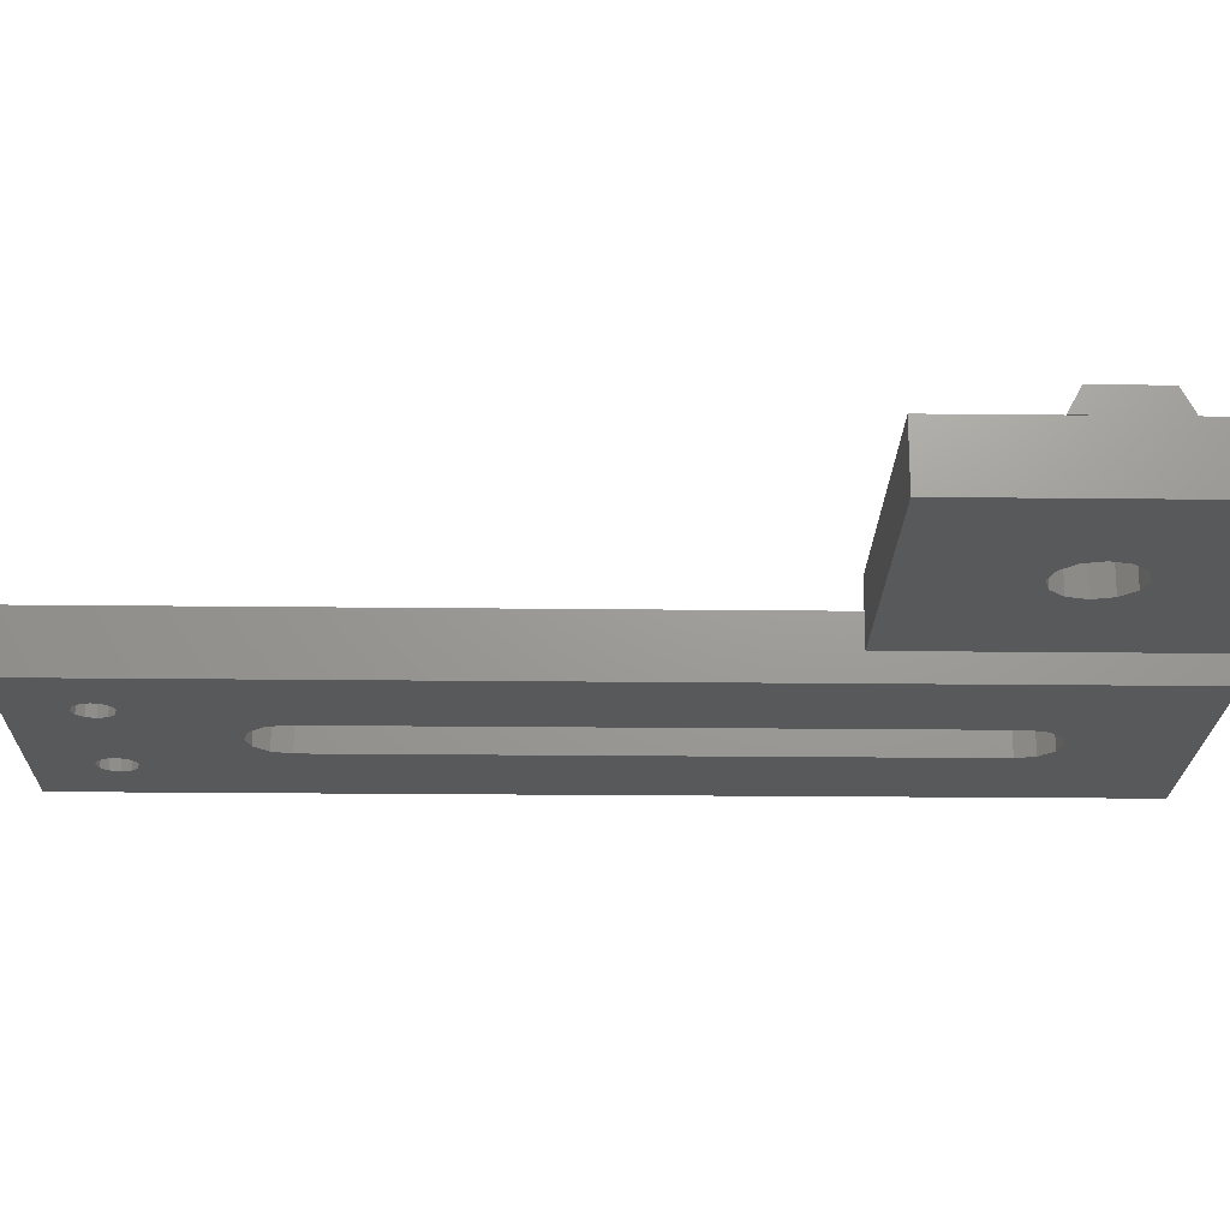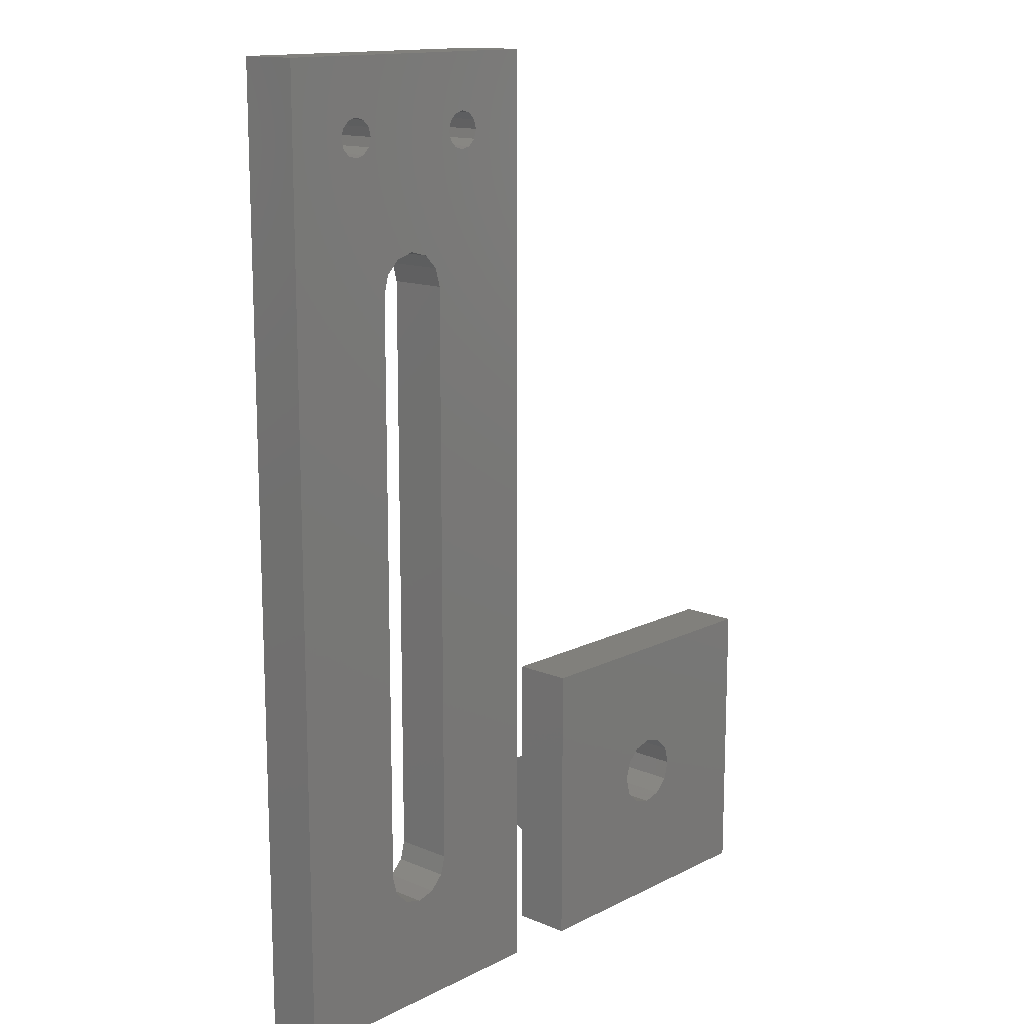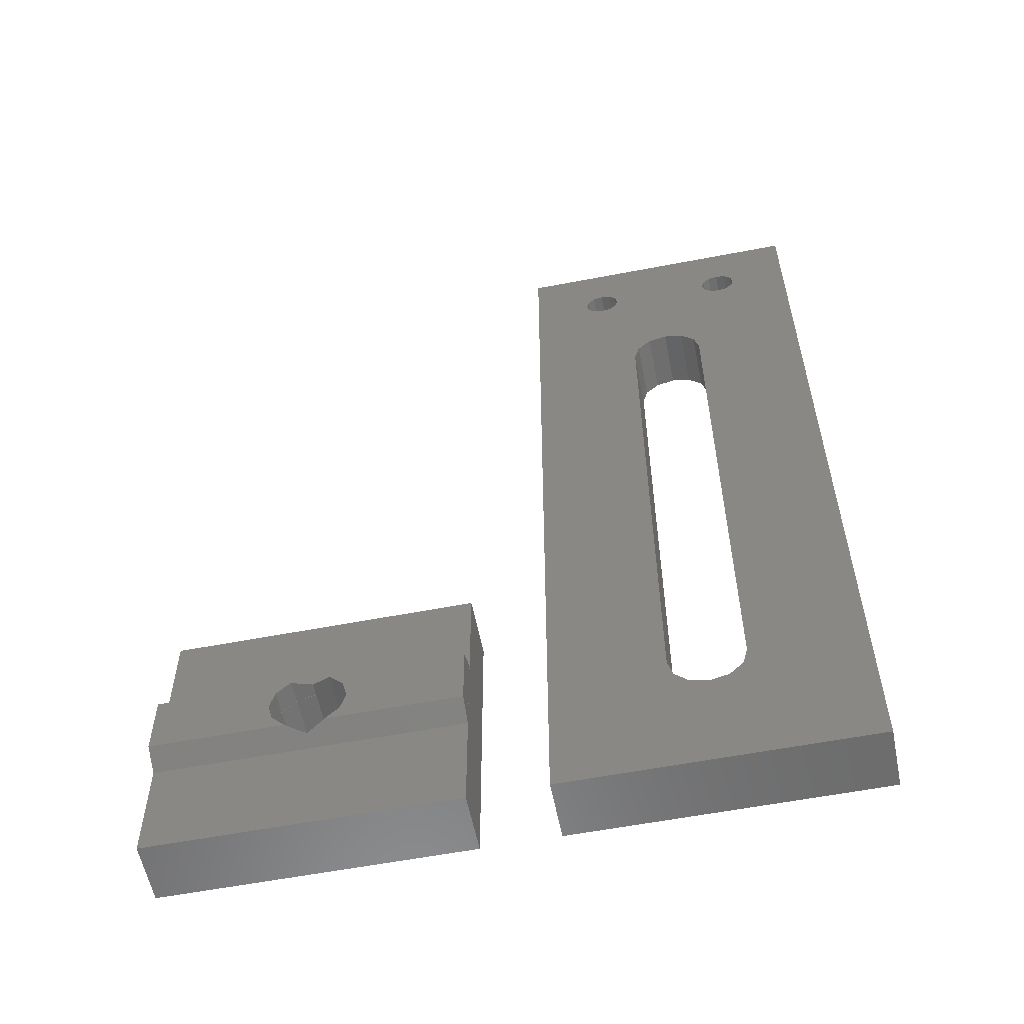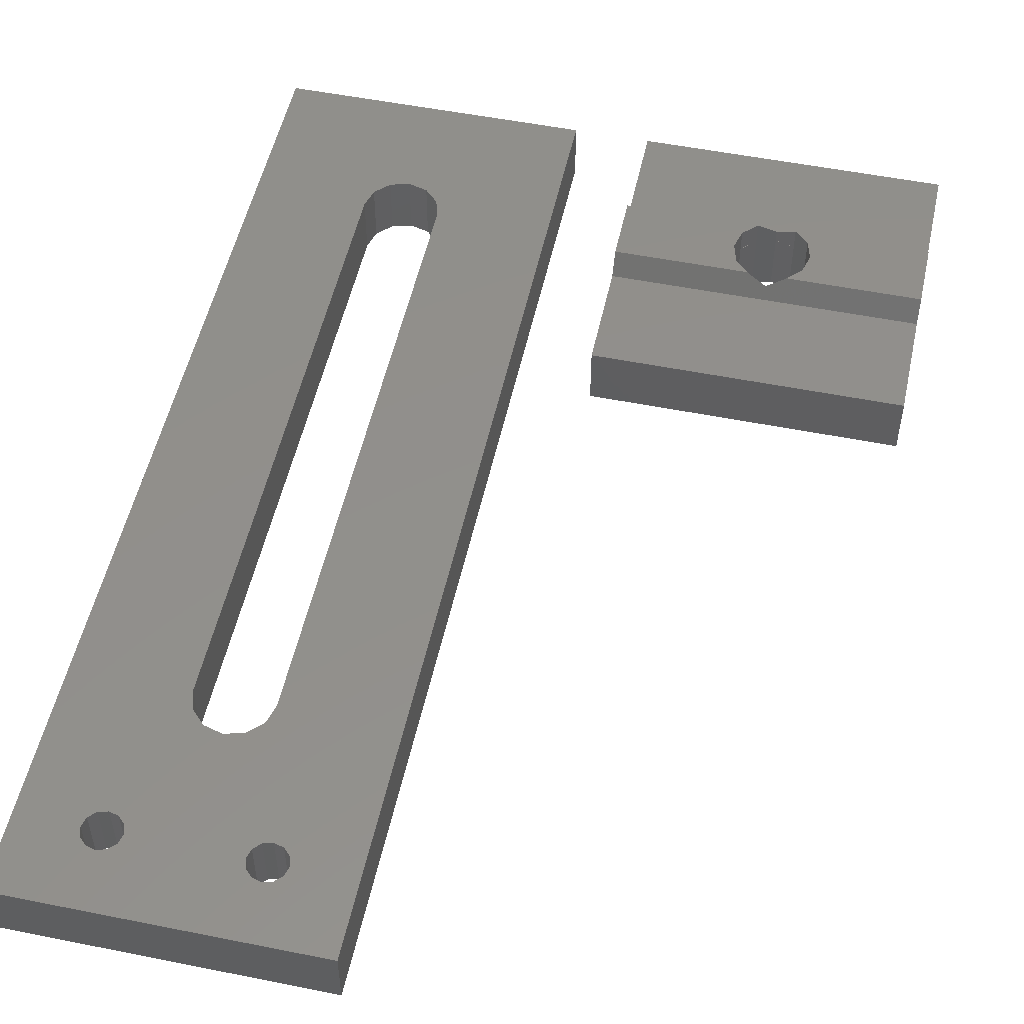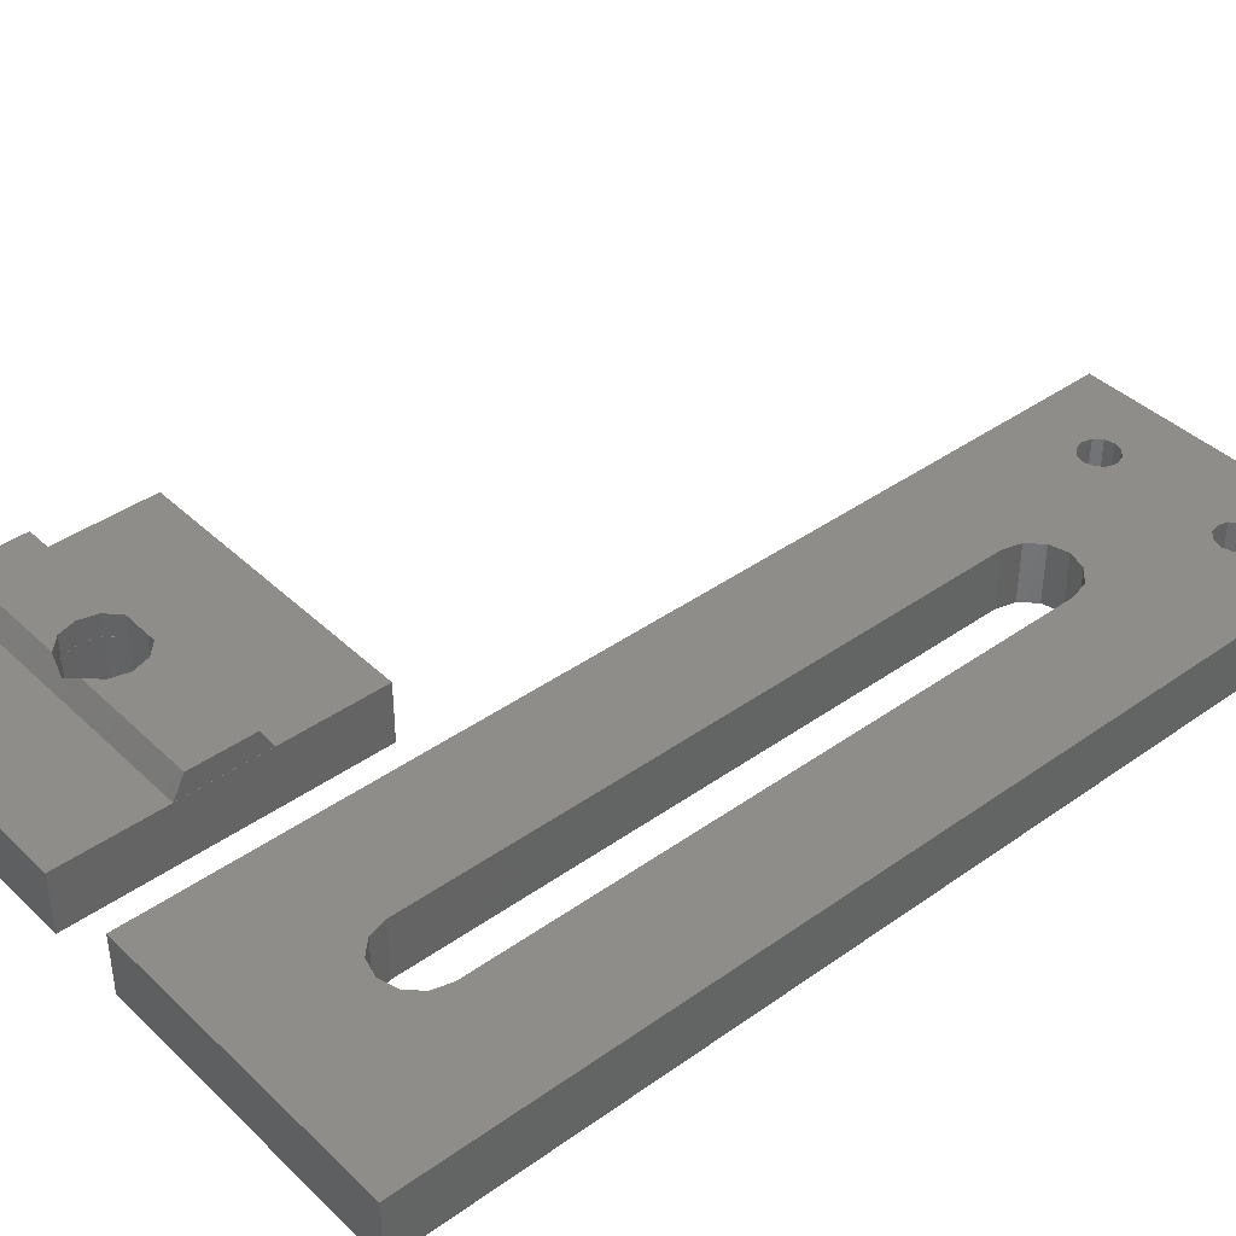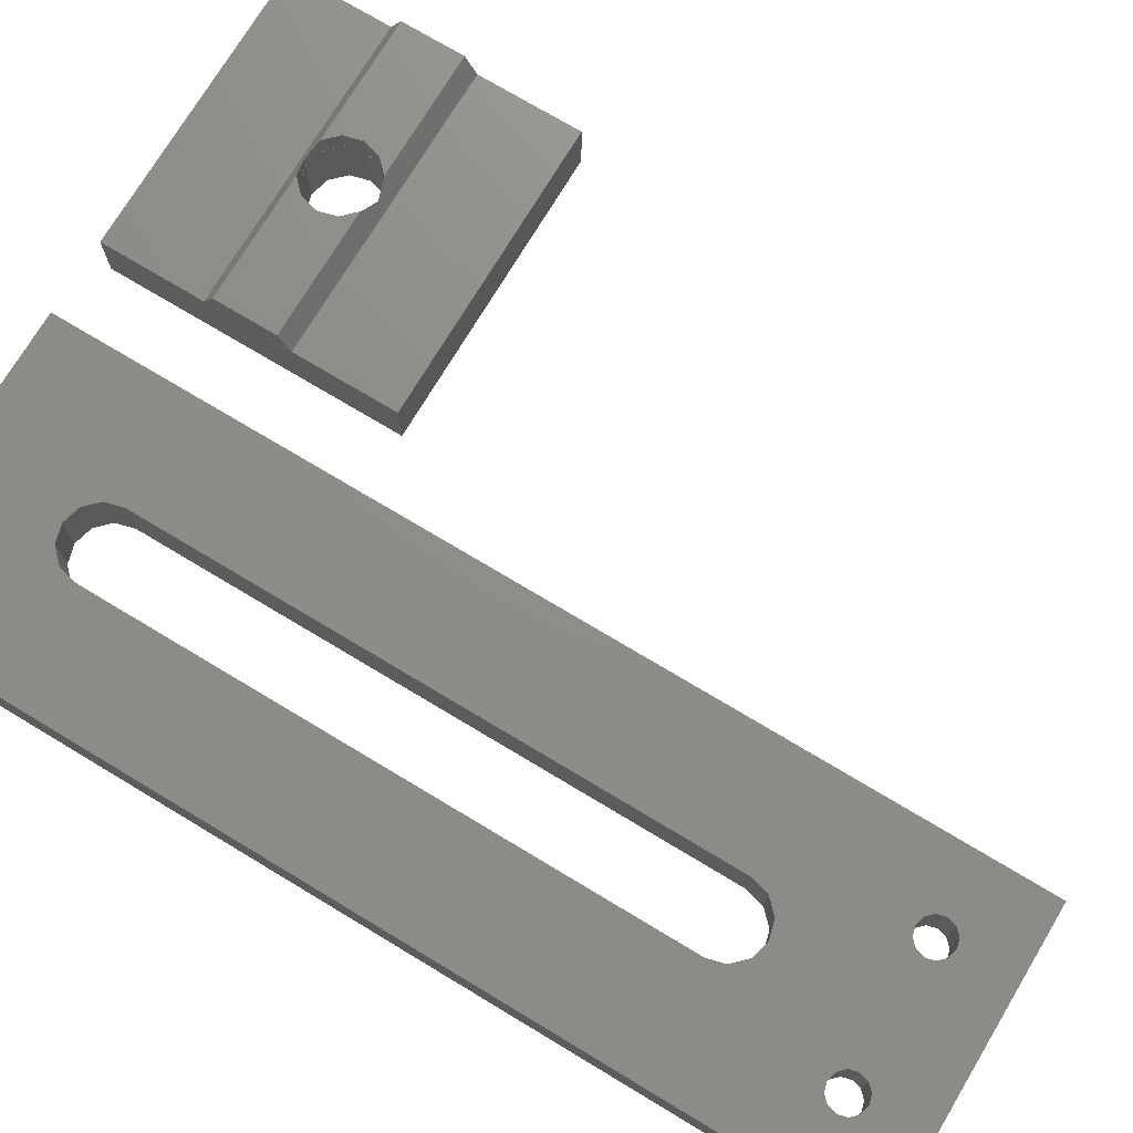
<metadata>
{"format":"stl","ext":"stl","renderer":"f3d","projection":"perspective","resolution":1024,"background":"white","views":[{"elev":-20.4,"azim":-91.2,"up":"+Z"},{"elev":14.2,"azim":132.5,"up":"+Y"},{"elev":-57.8,"azim":11.3,"up":"+Y"},{"elev":52.3,"azim":-167.8,"up":"+Z"},{"elev":40.5,"azim":49.0,"up":"+Z"},{"elev":73.9,"azim":121.0,"up":"+Z"}]}
</metadata>
<code>
# stl→obj: 152 verts, 312 faces
v -10 -10 -2
v -10 -10 2
v -10 10 -2
v -10 10 2
v 10 -10 -2
v 10 -10 2
v 1.25 2.165 -2
v 10 10 -2
v -2.5 0 -2
v -2.165 -1.25 -2
v -1.25 -2.165 -2
v 1.25 -2.165 -2
v 0 -2.5 -2
v 2.165 -1.25 -2
v 0 2.5 -2
v -2.165 1.25 -2
v -1.25 2.165 -2
v 2.5 0 -2
v 2.165 1.25 -2
v 10 10 2
v -1.25 -2.165 2
v -2.165 -1.25 2
v 0 -2.5 2
v -2.5 0 2
v 2.165 1.25 2
v 2.5 0 2
v -2.165 1.25 2
v -1.25 2.165 2
v 0 2.5 2
v 2.165 -1.25 2
v 1.25 2.165 2
v 1.25 -2.165 2
v -1.265 -2.15 3.5
v -10 -2.15 3.5
v -10 -2.95 2.01
v -1.25 -2.165 3.472
v 10 -2.15 3.5
v 1.265 -2.15 3.5
v 10 -2.95 2.01
v 1.25 -2.165 3.472
v 0 -2.5 2.848
v -10 2.15 3.5
v -10 2.95 2.01
v -2.5 0 3.5
v -2.165 -1.25 3.5
v -2.165 1.25 3.5
v -1.265 2.15 3.5
v -1.25 -2.165 2.01
v -2.165 -1.25 2.01
v 0 -2.5 2.01
v 1.25 -2.165 2.01
v 2.165 -1.25 3.5
v 2.165 -1.25 2.01
v 2.5 0 3.5
v 10 2.15 3.5
v 1.265 2.15 3.5
v 2.165 1.25 3.5
v 10 2.95 2.01
v 0 2.5 2.01
v -2.5 0 2.01
v 2.5 0 2.01
v 2.165 1.25 2.01
v -2.165 1.25 2.01
v -1.25 2.165 2.01
v 1.25 2.165 2.01
v -1.25 2.165 3.472
v 0 2.5 2.848
v 1.25 2.165 3.472
v 15 -10 -2
v 15 -10 2
v 15 55 -2
v 15 55 2
v 35 -10 -2
v 35 -10 2
v 20.88 51.08 -2
v 35 55 -2
v 22.5 40 -2
v 20.25 48.75 -2
v 20.88 48.92 -2
v 29.75 51.25 -2
v 21.5 50 -2
v 21.33 49.38 -2
v 21.33 50.62 -2
v 20.25 51.25 -2
v 22.83 41.25 -2
v 19.62 51.08 -2
v 19.17 50.62 -2
v 19 50 -2
v 22.5 0 -2
v 22.83 -1.25 -2
v 23.75 -2.165 -2
v 26.25 -2.165 -2
v 25 -2.5 -2
v 27.5 40 -2
v 27.5 0 -2
v 27.17 -1.25 -2
v 31 50 -2
v 30.83 49.38 -2
v 26.25 42.17 -2
v 27.17 41.25 -2
v 23.75 42.17 -2
v 25 42.5 -2
v 19.17 49.38 -2
v 28.5 50 -2
v 28.67 49.38 -2
v 29.12 48.92 -2
v 29.75 48.75 -2
v 30.38 48.92 -2
v 30.83 50.62 -2
v 30.38 51.08 -2
v 29.12 51.08 -2
v 28.67 50.62 -2
v 19.62 48.92 -2
v 35 55 2
v 25 -2.5 2
v 22.83 41.25 2
v 23.75 42.17 2
v 21.5 50 2
v 19 50 2
v 19.17 49.38 2
v 19.17 50.62 2
v 19.62 51.08 2
v 20.88 51.08 2
v 21.33 50.62 2
v 20.25 51.25 2
v 22.5 0 2
v 30.83 50.62 2
v 31 50 2
v 26.25 -2.165 2
v 22.5 40 2
v 20.88 48.92 2
v 29.12 51.08 2
v 29.75 51.25 2
v 21.33 49.38 2
v 20.25 48.75 2
v 30.38 48.92 2
v 29.75 48.75 2
v 28.67 49.38 2
v 29.12 48.92 2
v 26.25 42.17 2
v 27.17 41.25 2
v 27.5 40 2
v 27.5 0 2
v 27.17 -1.25 2
v 23.75 -2.165 2
v 22.83 -1.25 2
v 28.5 50 2
v 28.67 50.62 2
v 30.38 51.08 2
v 25 42.5 2
v 30.83 49.38 2
v 19.62 48.92 2
f 1 2 3
f 3 2 4
f 2 1 5
f 6 2 5
f 7 3 8
f 1 3 9
f 1 9 10
f 1 10 11
f 1 11 5
f 12 5 13
f 14 5 12
f 15 3 7
f 5 14 8
f 16 3 17
f 14 18 8
f 17 3 15
f 18 19 8
f 19 7 8
f 9 3 16
f 13 5 11
f 3 4 8
f 8 4 20
f 21 2 6
f 4 2 22
f 23 21 6
f 4 22 24
f 25 26 6
f 4 24 27
f 20 4 28
f 20 28 29
f 26 30 6
f 20 29 31
f 20 25 6
f 20 31 25
f 22 2 21
f 32 23 6
f 27 28 4
f 30 32 6
f 6 5 8
f 20 6 8
f 16 27 24
f 9 16 24
f 24 22 10
f 9 24 10
f 17 28 27
f 16 17 27
f 15 29 28
f 17 15 28
f 7 31 29
f 15 7 29
f 19 25 31
f 7 19 31
f 26 25 18
f 18 25 19
f 26 18 30
f 30 18 14
f 30 14 32
f 32 14 12
f 32 12 23
f 23 12 13
f 23 13 21
f 21 13 11
f 21 11 22
f 22 11 10
f 33 34 35
f 36 33 35
f 37 38 39
f 38 40 39
f 39 41 35
f 41 36 35
f 40 41 39
f 34 42 35
f 35 42 43
f 42 34 33
f 44 42 45
f 45 42 33
f 46 42 44
f 47 42 46
f 33 36 45
f 45 36 48
f 45 48 49
f 41 50 36
f 36 50 48
f 40 51 41
f 41 51 50
f 38 52 40
f 40 52 53
f 40 53 51
f 52 38 37
f 54 52 55
f 55 52 37
f 56 57 55
f 57 54 55
f 55 37 39
f 58 55 39
f 51 39 50
f 59 43 58
f 35 43 60
f 35 60 49
f 35 49 48
f 35 48 50
f 35 50 39
f 53 39 51
f 61 39 53
f 39 61 58
f 61 62 58
f 63 43 64
f 62 65 58
f 65 59 58
f 60 43 63
f 64 43 59
f 42 47 43
f 43 47 66
f 43 66 67
f 67 55 43
f 68 56 55
f 68 55 67
f 43 55 58
f 64 66 47
f 63 64 46
f 46 64 47
f 63 46 44
f 60 63 44
f 44 45 49
f 60 44 49
f 54 61 52
f 52 61 53
f 54 57 61
f 61 57 62
f 62 57 56
f 65 62 68
f 68 62 56
f 59 67 66
f 64 59 66
f 65 68 67
f 59 65 67
f 69 70 71
f 71 70 72
f 70 69 73
f 74 70 73
f 75 71 76
f 77 78 79
f 80 79 76
f 81 76 82
f 83 76 81
f 75 76 83
f 84 71 75
f 77 79 85
f 86 71 84
f 87 71 86
f 88 71 87
f 89 71 88
f 69 71 89
f 69 89 90
f 69 90 91
f 69 91 73
f 92 73 93
f 93 73 91
f 94 73 95
f 92 96 73
f 96 95 73
f 97 76 98
f 73 94 76
f 99 79 100
f 94 100 76
f 101 79 102
f 102 79 99
f 85 79 101
f 89 88 103
f 100 79 104
f 100 104 105
f 100 105 106
f 100 106 107
f 100 107 108
f 100 108 98
f 100 98 76
f 109 76 97
f 110 76 109
f 80 76 110
f 111 79 80
f 112 79 111
f 104 79 112
f 82 76 79
f 89 103 113
f 89 113 78
f 89 78 77
f 71 72 76
f 76 72 114
f 115 70 74
f 116 117 118
f 119 72 120
f 121 72 119
f 122 72 121
f 123 124 114
f 125 72 122
f 126 120 72
f 114 72 125
f 124 118 114
f 127 128 114
f 129 115 74
f 130 116 131
f 132 133 114
f 72 70 126
f 116 118 134
f 131 135 130
f 134 131 116
f 136 137 117
f 138 118 117
f 137 139 117
f 114 140 141
f 114 142 74
f 114 141 142
f 143 144 74
f 144 129 74
f 145 70 115
f 146 70 145
f 126 70 146
f 139 138 117
f 147 118 138
f 148 118 147
f 132 118 148
f 133 149 114
f 114 118 132
f 149 127 114
f 136 117 150
f 114 151 140
f 114 128 151
f 151 136 140
f 136 150 140
f 125 123 114
f 126 152 120
f 126 135 152
f 126 130 135
f 142 143 74
f 74 73 76
f 114 74 76
f 87 121 119
f 88 87 119
f 119 120 103
f 88 119 103
f 86 122 121
f 87 86 121
f 84 125 122
f 86 84 122
f 75 123 125
f 84 75 125
f 83 124 123
f 75 83 123
f 118 124 81
f 81 124 83
f 118 81 134
f 134 81 82
f 134 82 131
f 131 82 79
f 131 79 135
f 135 79 78
f 135 78 152
f 152 78 113
f 152 113 120
f 120 113 103
f 85 116 130
f 77 85 130
f 77 130 126
f 89 77 126
f 101 117 116
f 85 101 116
f 102 150 117
f 101 102 117
f 99 140 150
f 102 99 150
f 100 141 140
f 99 100 140
f 142 141 94
f 94 141 100
f 142 94 143
f 143 94 95
f 143 95 144
f 144 95 96
f 144 96 129
f 129 96 92
f 129 92 115
f 115 92 93
f 115 93 145
f 145 93 91
f 145 91 146
f 146 91 90
f 126 146 90
f 89 126 90
f 112 148 147
f 104 112 147
f 147 138 105
f 104 147 105
f 111 132 148
f 112 111 148
f 80 133 132
f 111 80 132
f 110 149 133
f 80 110 133
f 109 127 149
f 110 109 149
f 128 127 97
f 97 127 109
f 128 97 151
f 151 97 98
f 151 98 136
f 136 98 108
f 136 108 137
f 137 108 107
f 137 107 139
f 139 107 106
f 139 106 138
f 138 106 105

</code>
